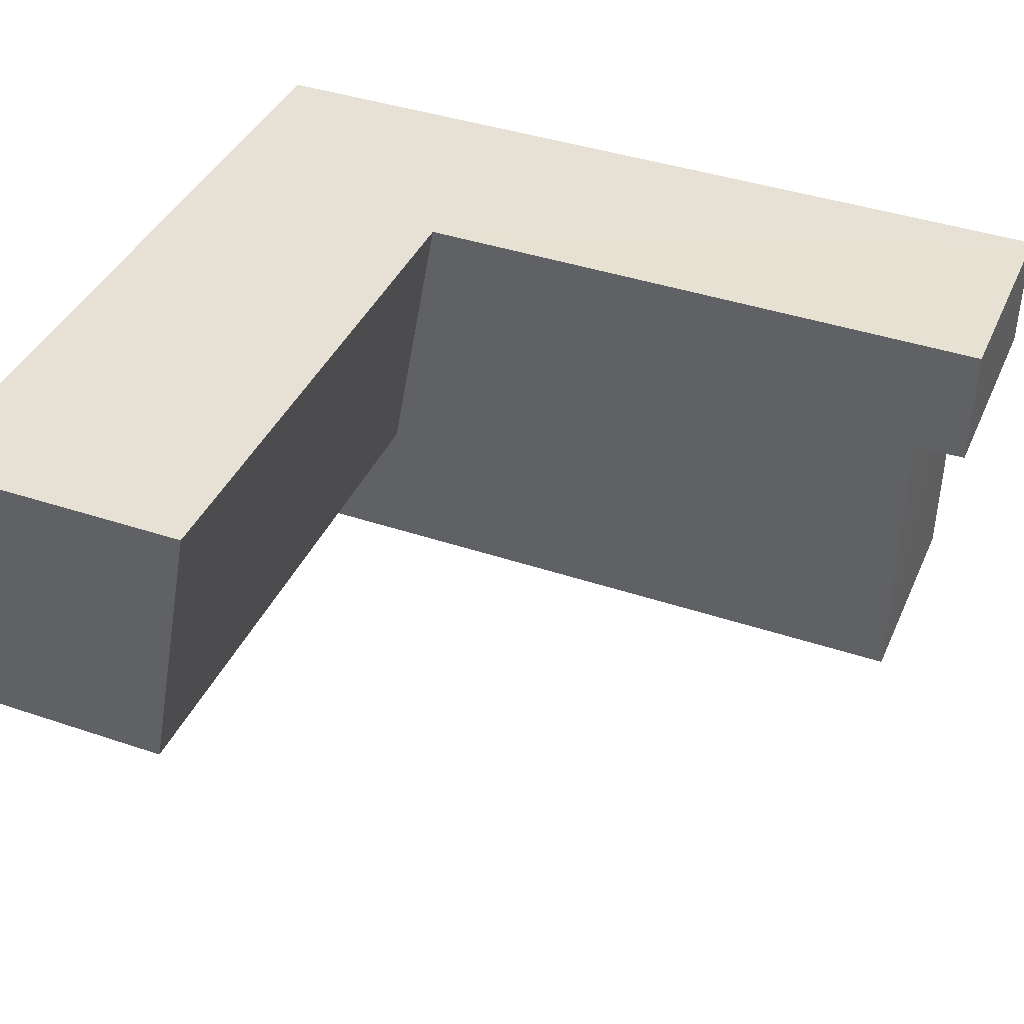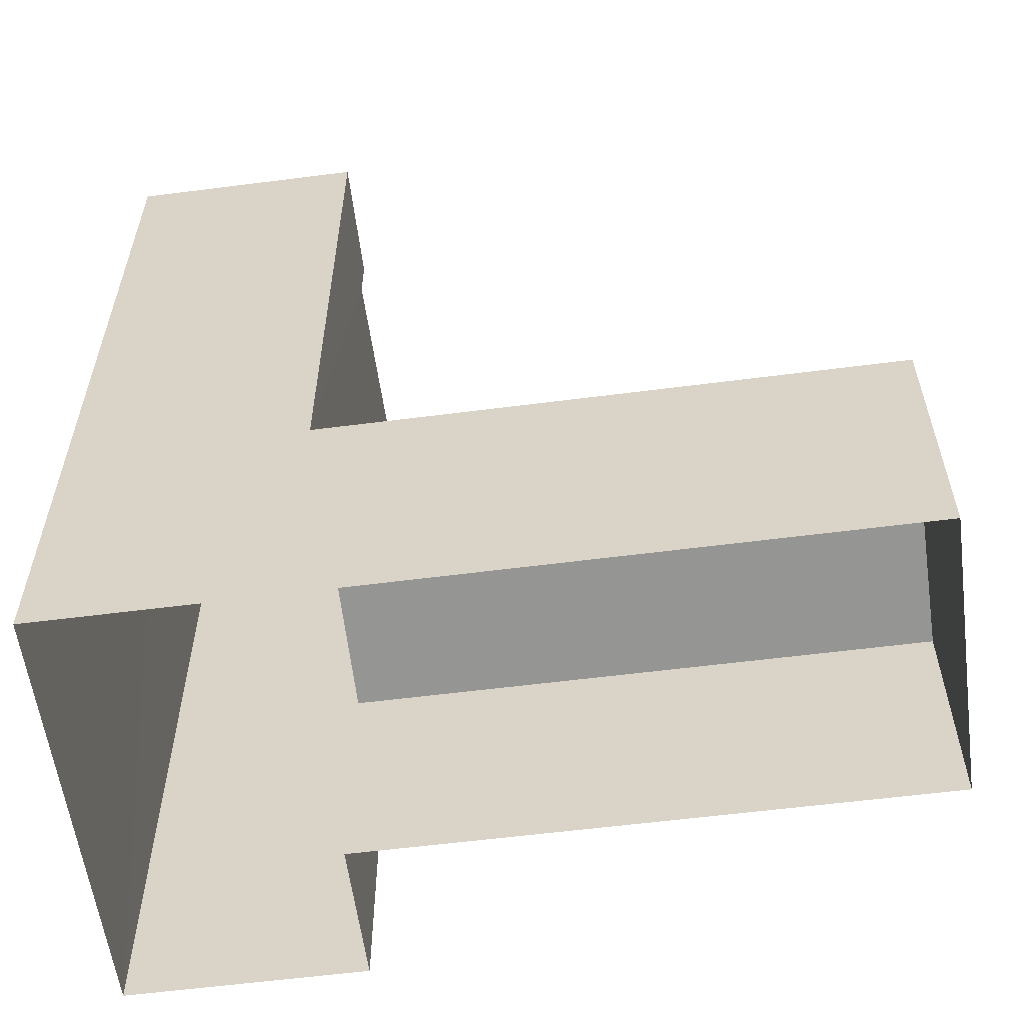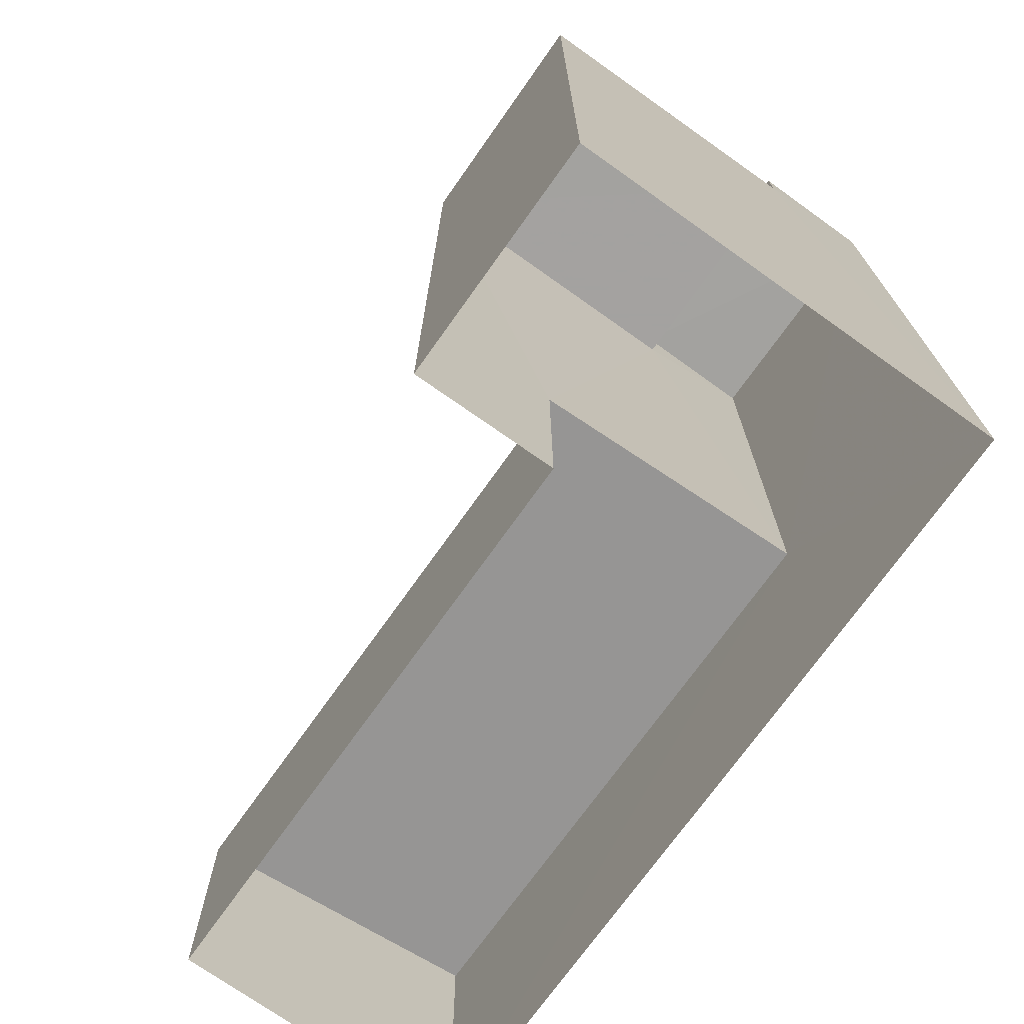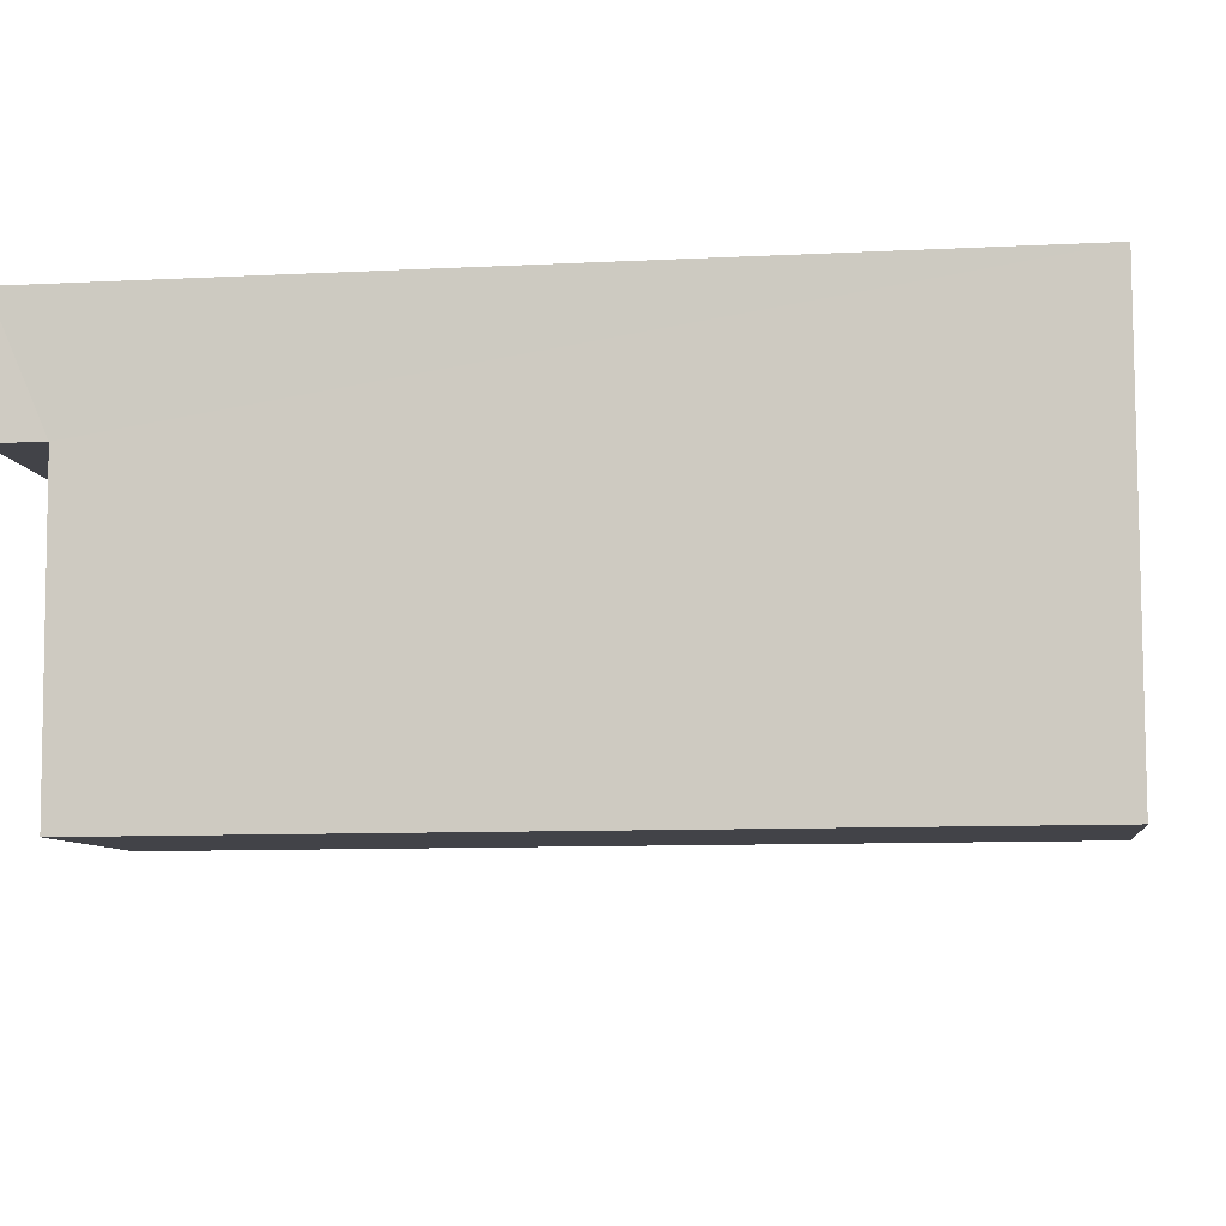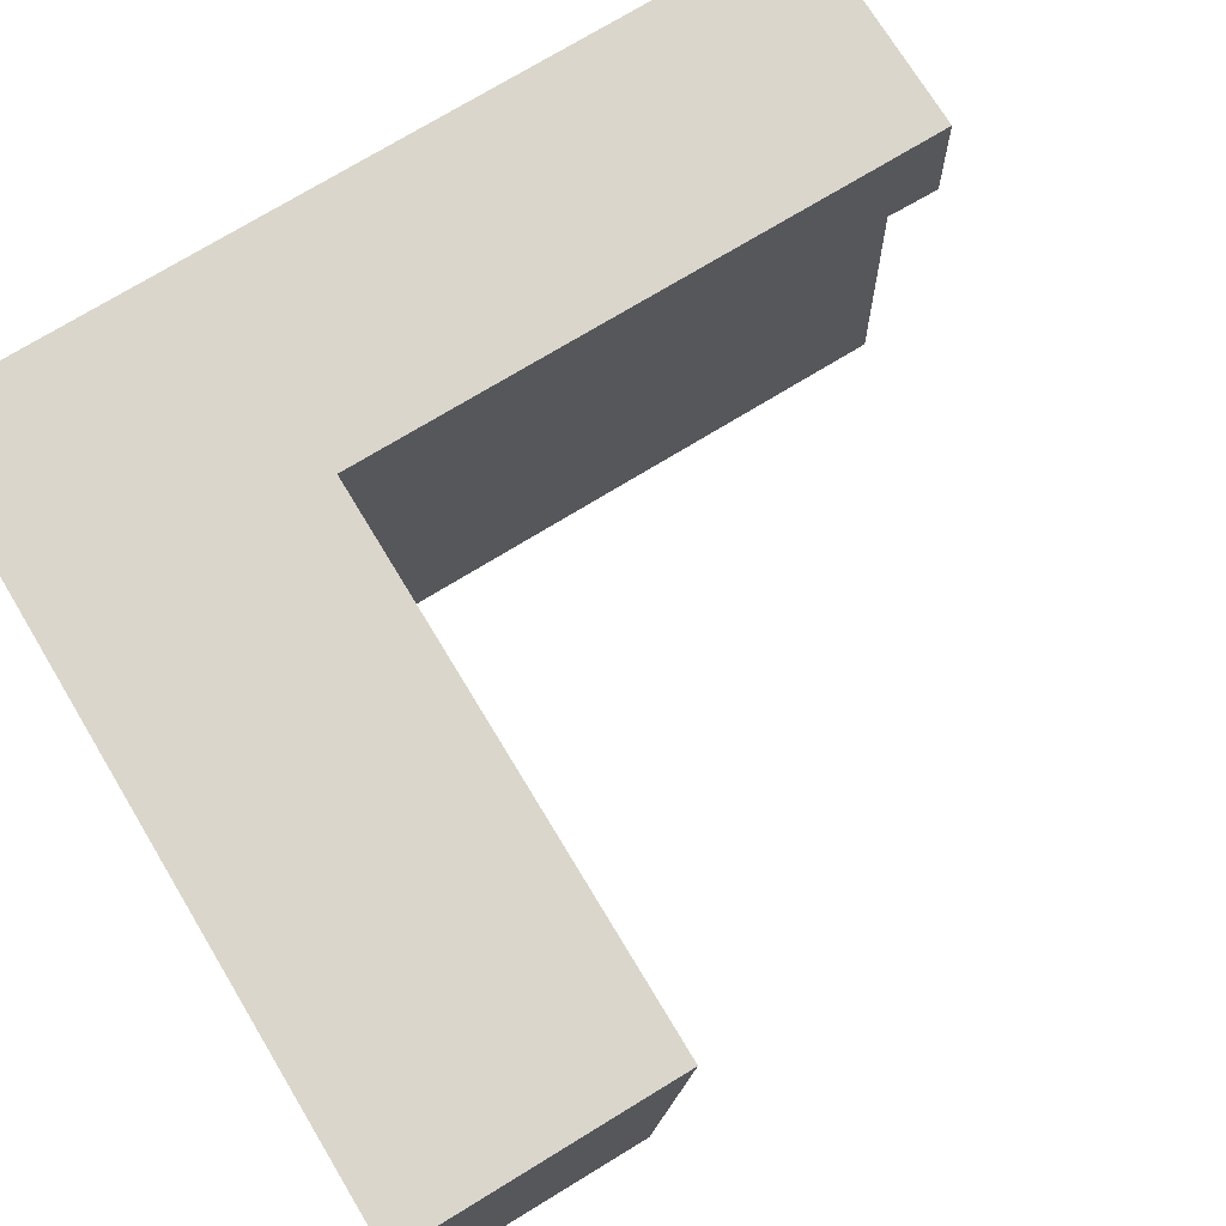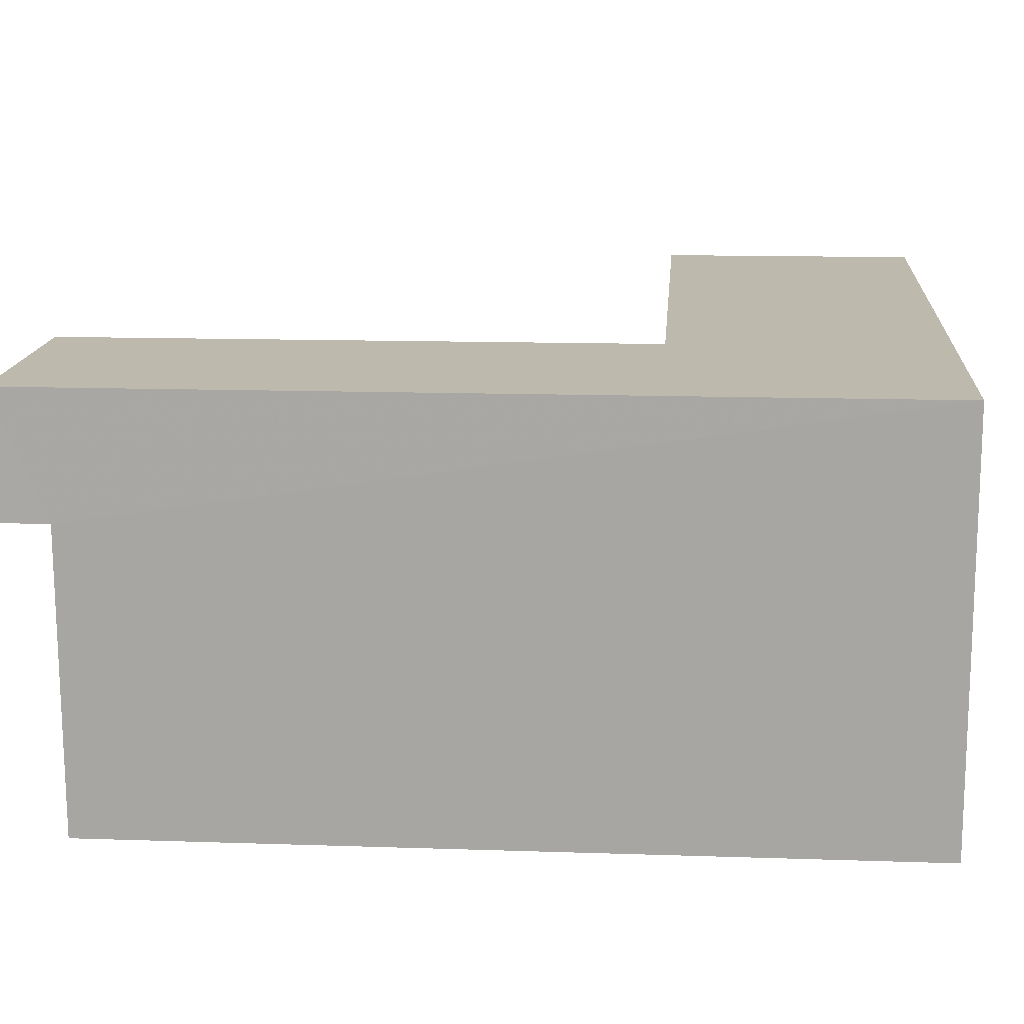
<metadata>
{"format":"obj","ext":"obj","renderer":"f3d","projection":"perspective","resolution":1024,"background":"white","views":[{"elev":40.9,"azim":-67.9,"up":"+Y"},{"elev":-58.2,"azim":-174.5,"up":"+Z"},{"elev":-72.6,"azim":52.5,"up":"+Z"},{"elev":-9.7,"azim":97.5,"up":"+Y"},{"elev":75.6,"azim":-121.1,"up":"+Y"},{"elev":12.9,"azim":94.4,"up":"+Y"}]}
</metadata>
<code>
v -3.728e+05 -1.052e+05 24.04
v -3.728e+05 -1.052e+05 24.03
v -3.728e+05 -1.052e+05 24.04
v -3.728e+05 -1.052e+05 24.03
v -3.728e+05 -1.052e+05 24.04
v -3.728e+05 -1.052e+05 24.04
v -3.728e+05 -1.052e+05 27.75
v -3.728e+05 -1.052e+05 28.51
v -3.728e+05 -1.052e+05 27.75
v -3.728e+05 -1.052e+05 28.51
v -3.728e+05 -1.052e+05 37.33
v -3.728e+05 -1.052e+05 37.34
v -3.728e+05 -1.052e+05 37.34
v -3.728e+05 -1.052e+05 37.33
v -3.728e+05 -1.052e+05 38.2
v -3.728e+05 -1.052e+05 38.2
v -3.728e+05 -1.052e+05 38.2
v -3.728e+05 -1.052e+05 38.2
f 1 2 3
f 2 4 3
f 3 5 6
f 3 4 5
f 7 8 9
f 7 10 8
f 11 12 13
f 11 14 12
f 15 16 17
f 15 18 16
f 14 17 16
f 14 11 17
f 13 5 11
f 5 4 11
f 11 15 17
f 11 4 15
f 9 2 1
f 9 8 2
f 13 6 5
f 13 12 6
f 2 10 4
f 4 10 15
f 2 8 10
f 15 10 18
f 3 6 7
f 6 12 7
f 7 14 10
f 10 14 18
f 18 14 16
f 7 12 14
f 3 9 1
f 3 7 9

</code>
